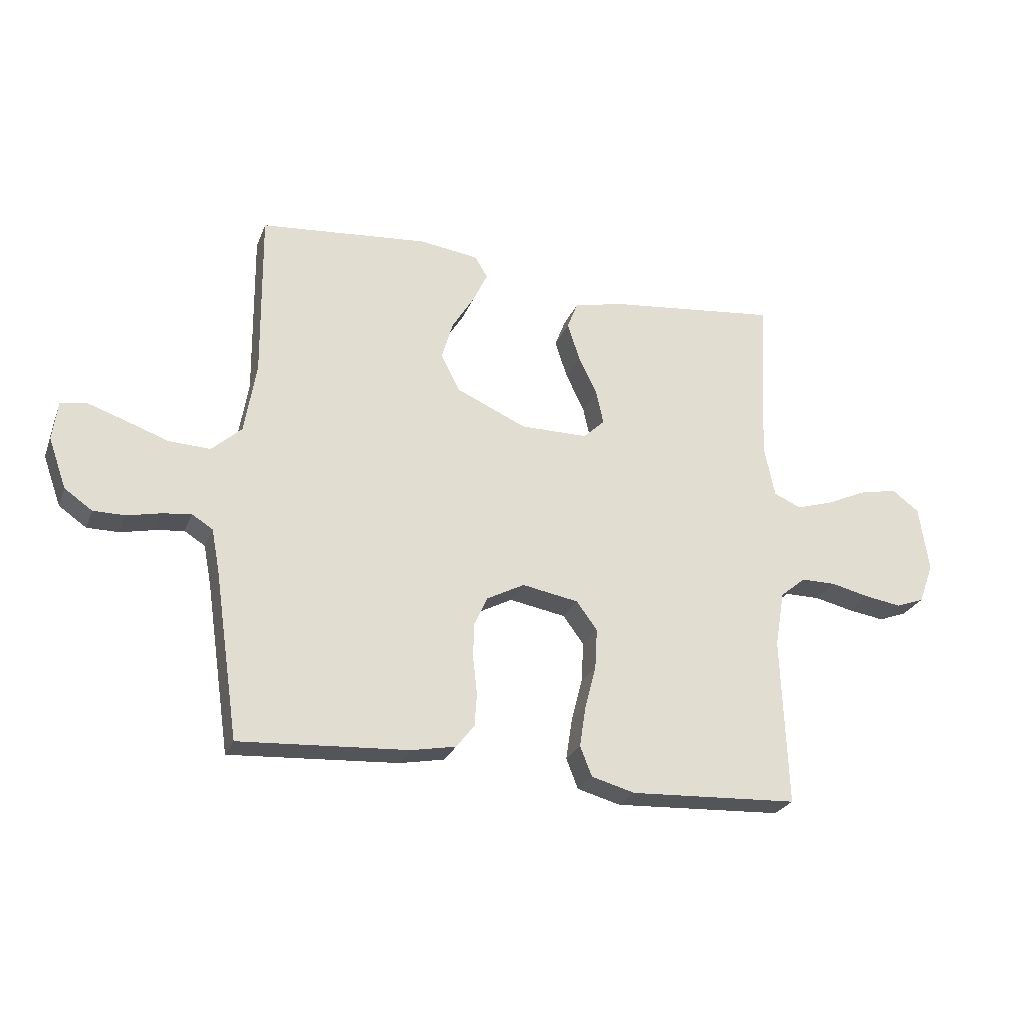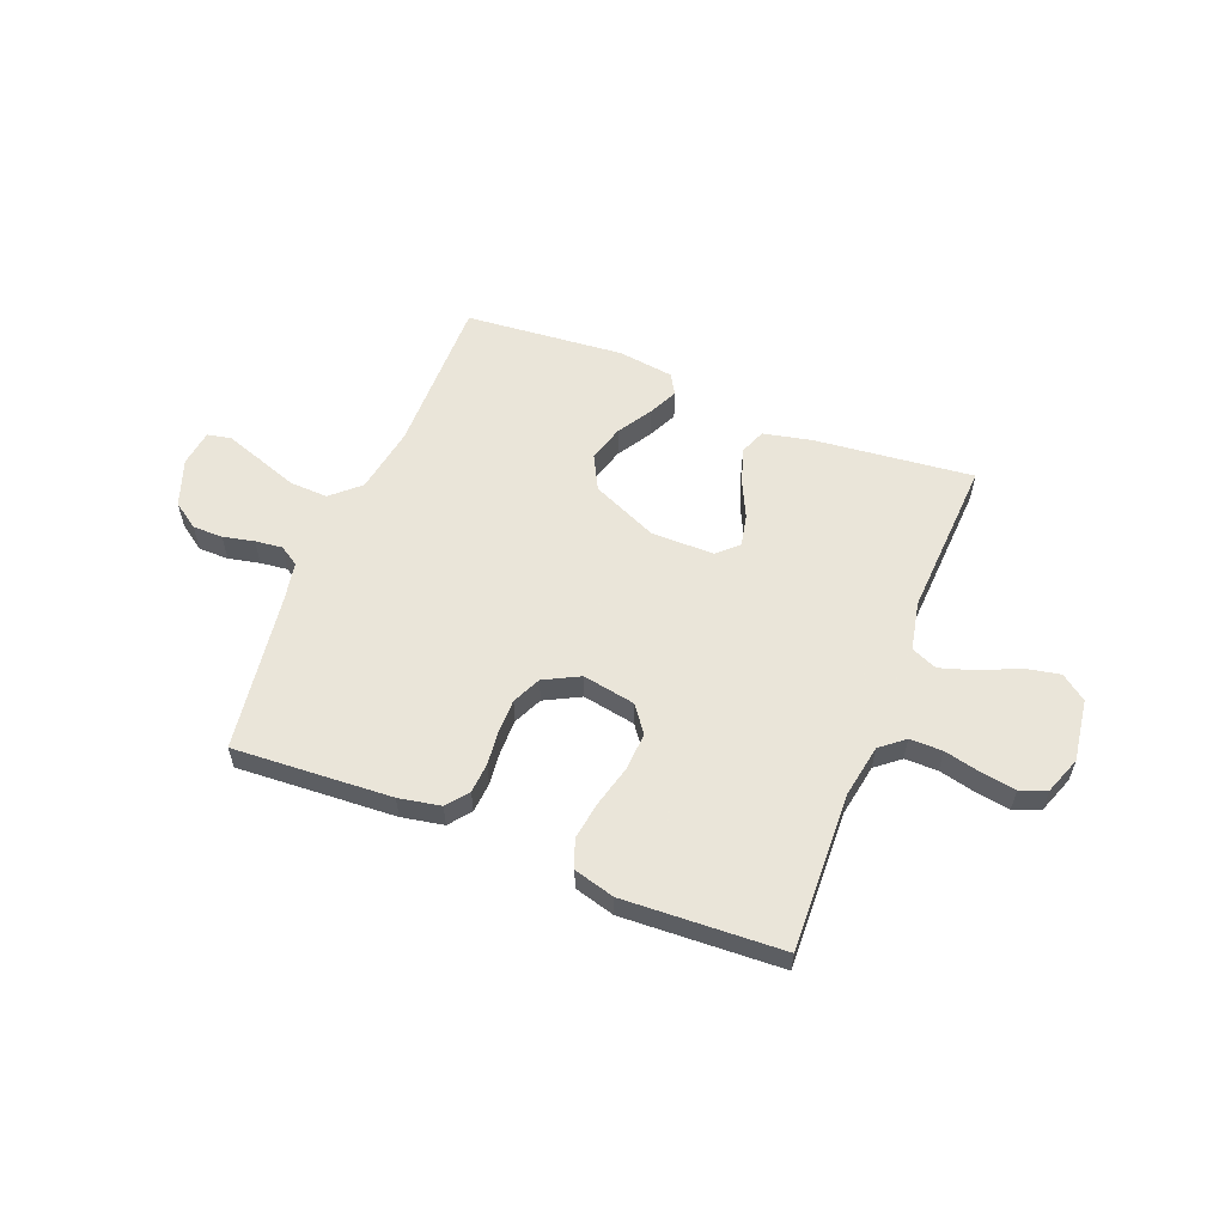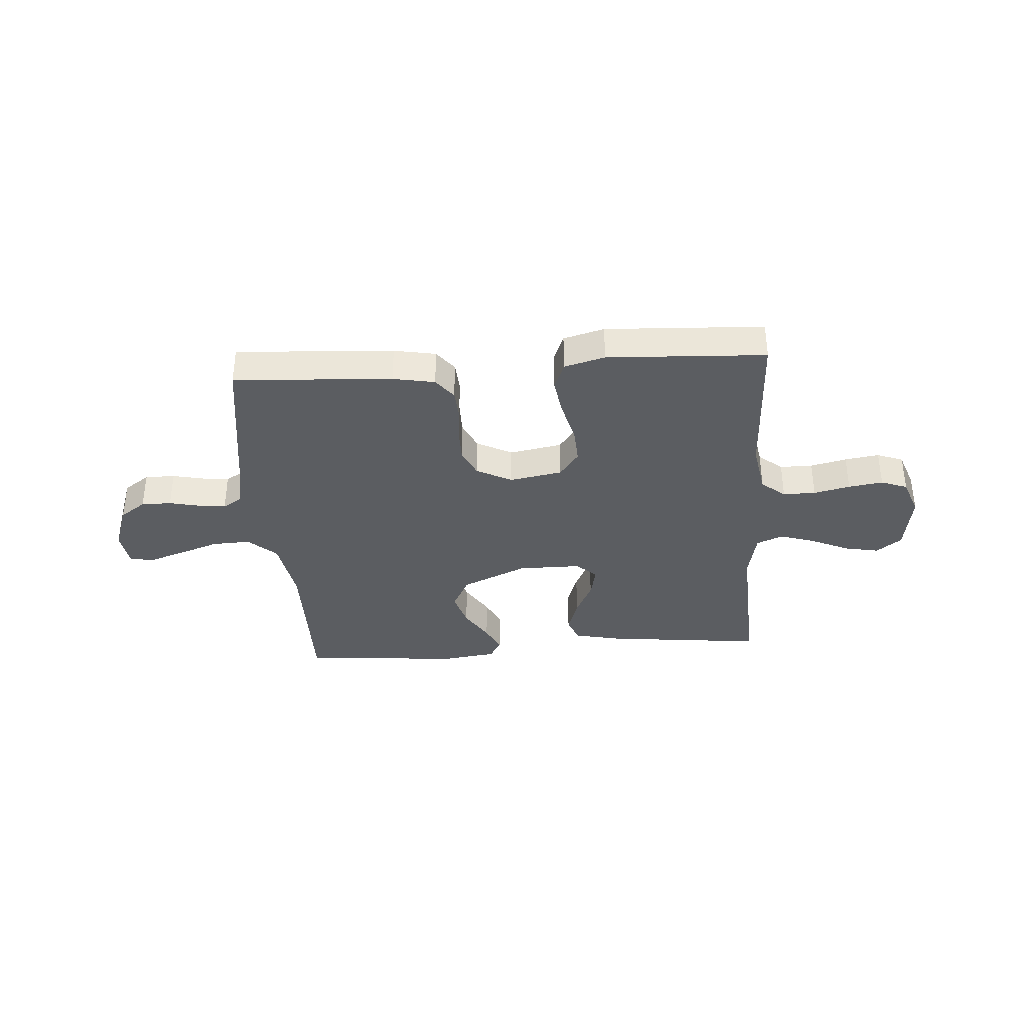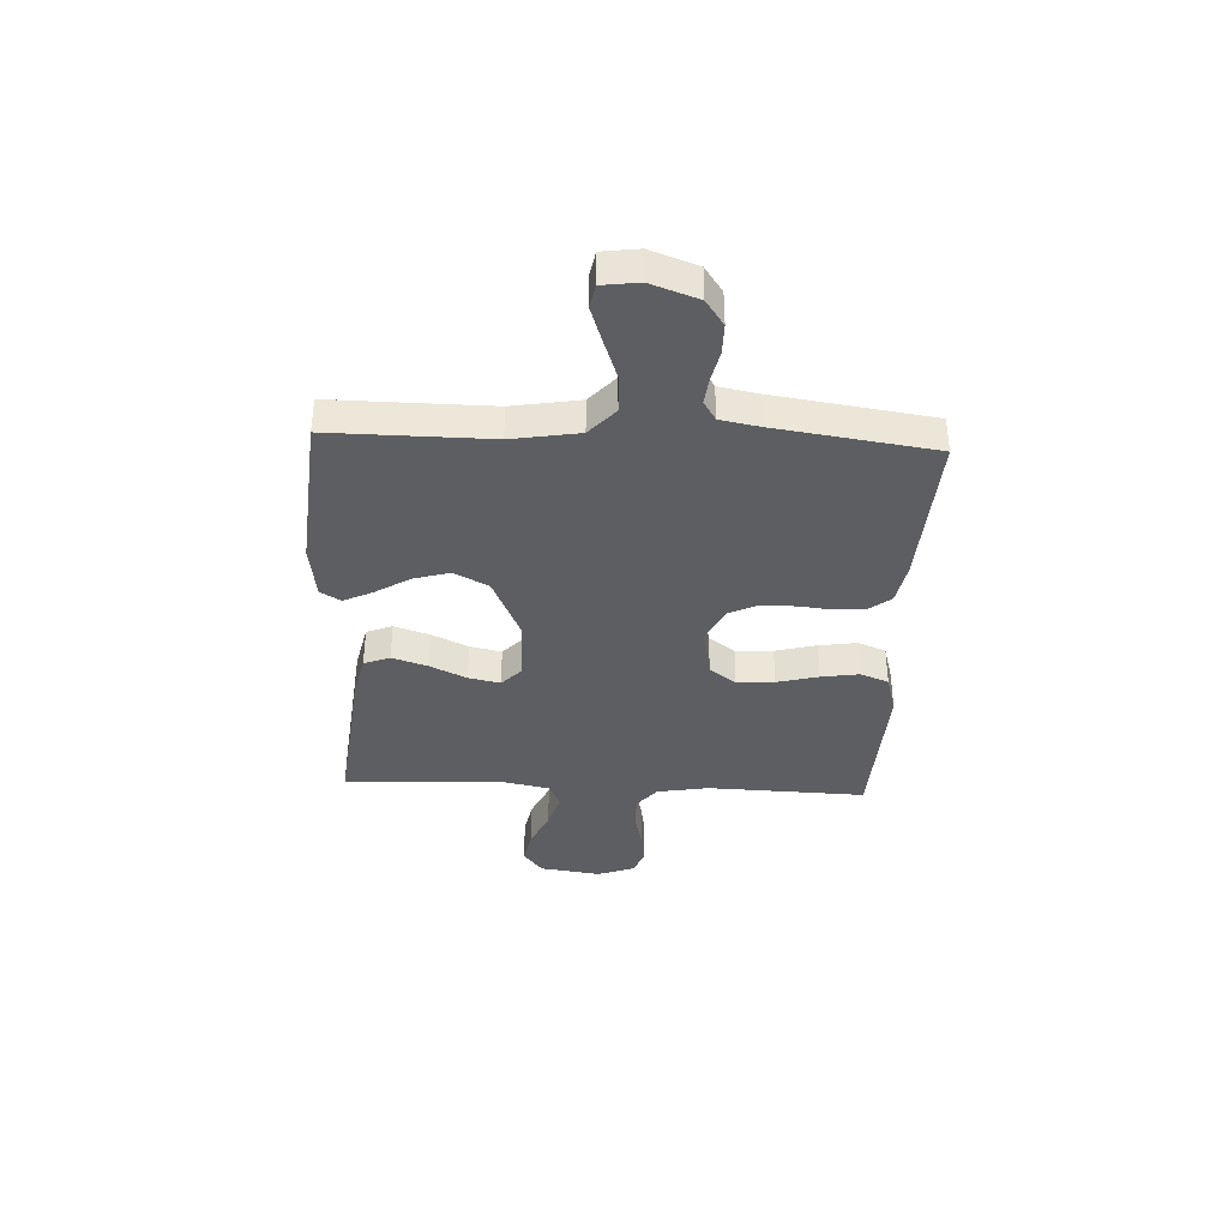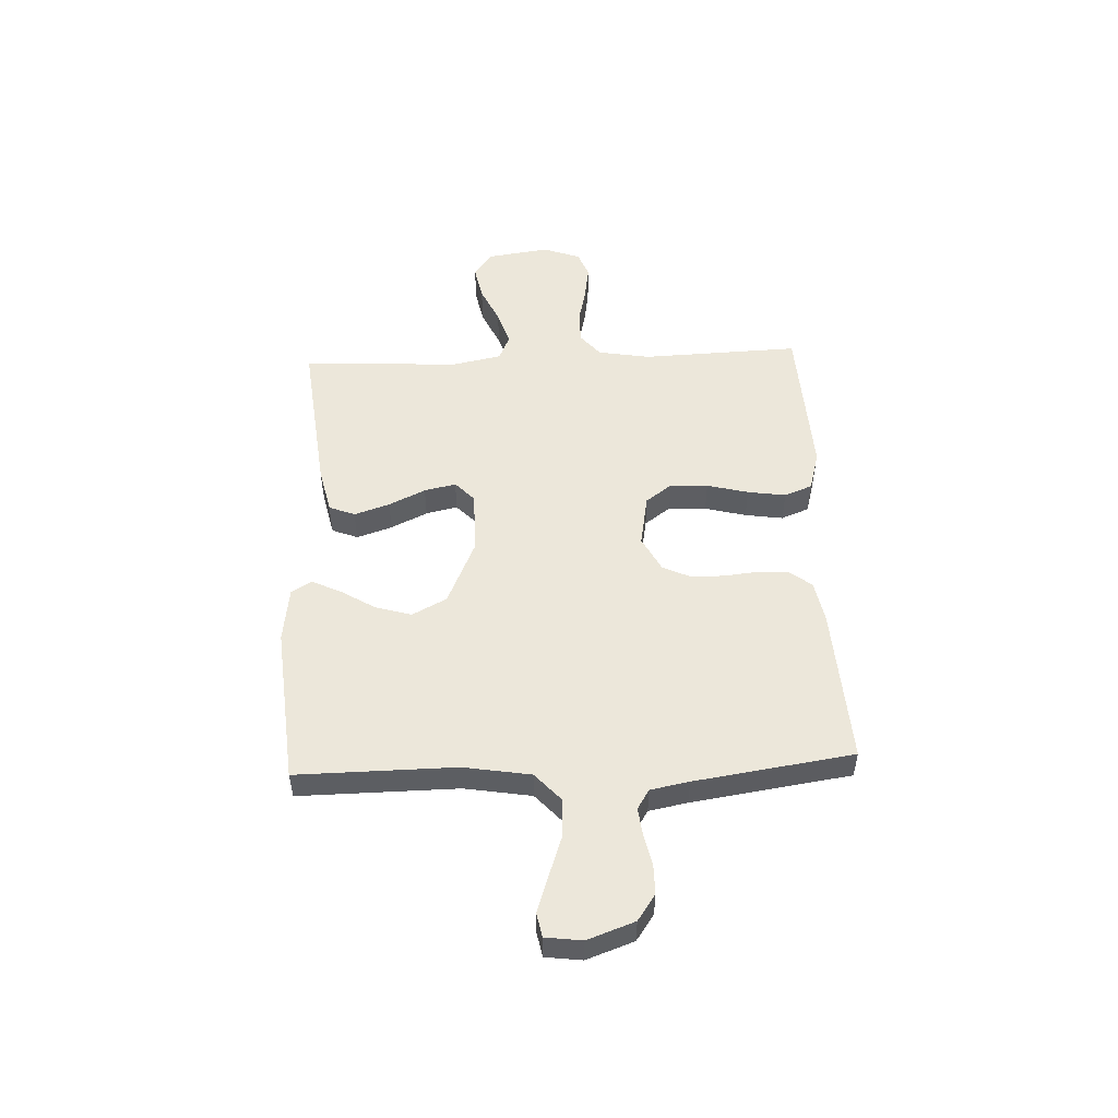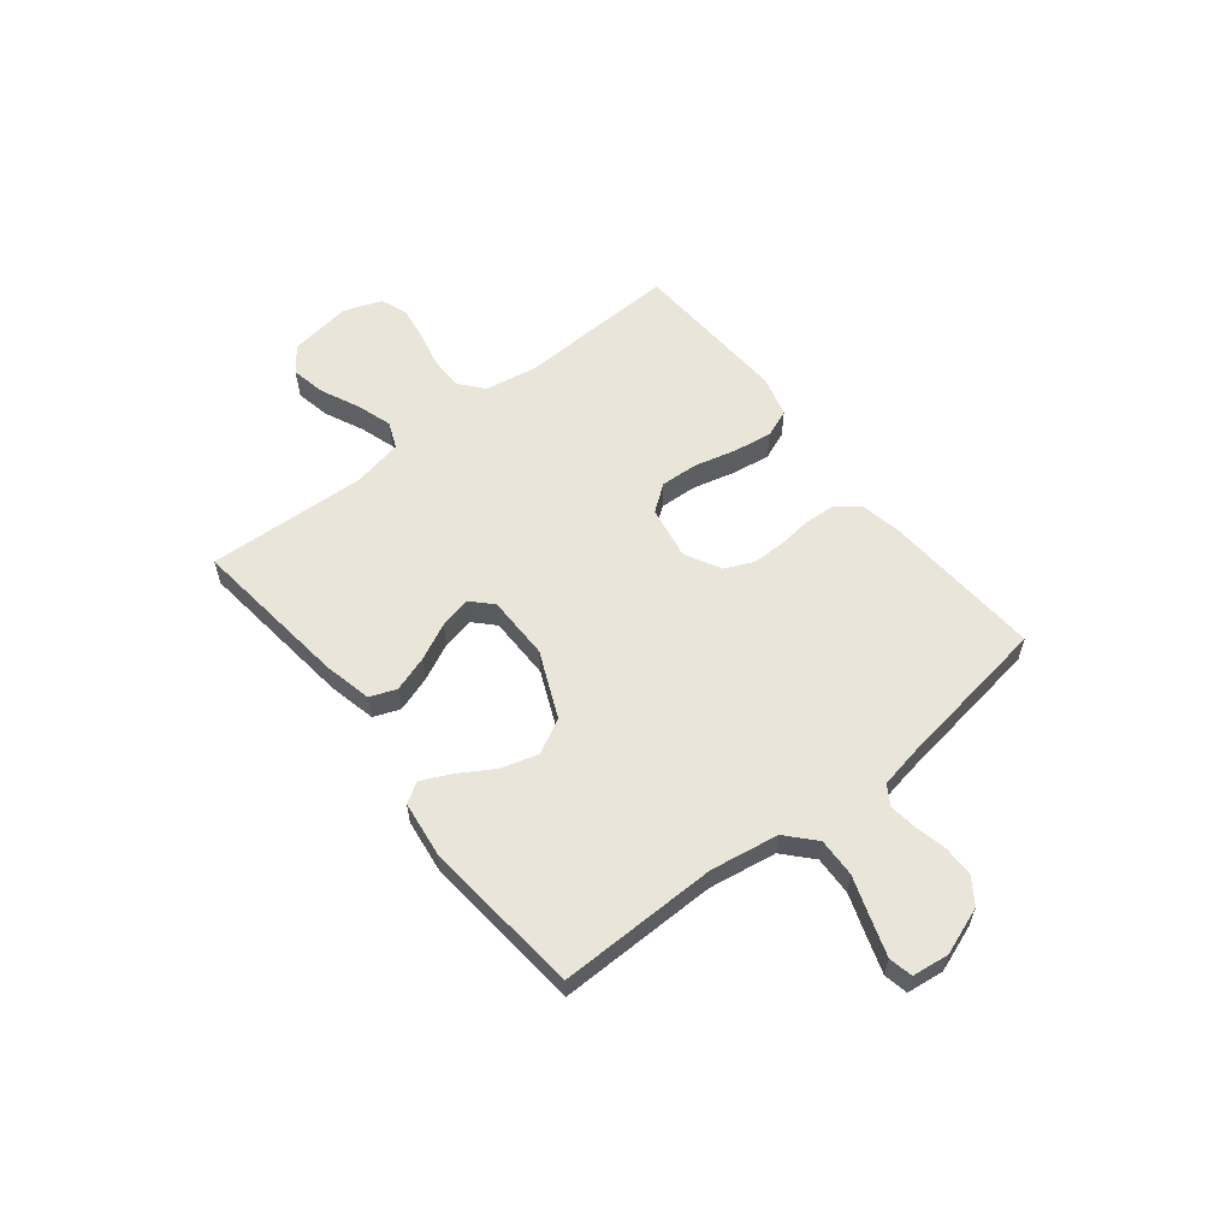
<metadata>
{"format":"obj","ext":"obj","renderer":"f3d","projection":"perspective","resolution":1024,"background":"white","views":[{"elev":-25.8,"azim":161.5,"up":"+Z"},{"elev":57.7,"azim":-158.3,"up":"+Y"},{"elev":-36.0,"azim":-175.9,"up":"+Y"},{"elev":-37.3,"azim":87.4,"up":"+Y"},{"elev":51.4,"azim":87.5,"up":"+Y"},{"elev":58.5,"azim":51.4,"up":"+Y"}]}
</metadata>
<code>
v -0.5 0.07 0.5
v -0.2 0.07 0.467
v -0.109 0.07 0.447
v -0.09 0.07 0.398
v -0.112 0.07 0.331
v -0.145 0.07 0.262
v -0.158 0.07 0.202
v -0.12 0.07 0.166
v 0 0.07 0.166
v 0.124 0.07 0.221
v 0.158 0.07 0.286
v 0.138 0.07 0.355
v 0.098 0.07 0.42
v 0.072 0.07 0.475
v 0.095 0.07 0.513
v 0.2 0.07 0.527
v 0.5 0.07 0.5
v 0.497 0.07 0.2
v 0.518 0.07 0.073
v 0.571 0.07 0.025
v 0.644 0.07 0.028
v 0.721 0.07 0.055
v 0.789 0.07 0.078
v 0.834 0.07 0.069
v 0.843 0.07 0
v 0.811 0.07 -0.089
v 0.762 0.07 -0.123
v 0.705 0.07 -0.123
v 0.646 0.07 -0.11
v 0.595 0.07 -0.104
v 0.558 0.07 -0.127
v 0.544 0.07 -0.2
v 0.5 0.07 -0.5
v 0.2 0.07 -0.482
v 0.121 0.07 -0.467
v 0.089 0.07 -0.426
v 0.085 0.07 -0.369
v 0.092 0.07 -0.305
v 0.092 0.07 -0.241
v 0.067 0.07 -0.187
v 0 0.07 -0.152
v -0.1 0.07 -0.17
v -0.137 0.07 -0.22
v -0.133 0.07 -0.291
v -0.113 0.07 -0.369
v -0.102 0.07 -0.441
v -0.123 0.07 -0.494
v -0.2 0.07 -0.515
v -0.5 0.07 -0.5
v -0.489 0.07 -0.2
v -0.506 0.07 -0.101
v -0.551 0.07 -0.064
v -0.613 0.07 -0.064
v -0.682 0.07 -0.08
v -0.747 0.07 -0.09
v -0.797 0.07 -0.071
v -0.823 0.07 0
v -0.806 0.07 0.117
v -0.758 0.07 0.153
v -0.692 0.07 0.14
v -0.62 0.07 0.107
v -0.553 0.07 0.086
v -0.504 0.07 0.107
v -0.485 0.07 0.2
v -0.5 0 0.5
v -0.2 0 0.467
v -0.109 0 0.447
v -0.09 0 0.398
v -0.112 0 0.331
v -0.145 0 0.262
v -0.158 0 0.202
v -0.12 0 0.166
v 0 0 0.166
v 0.124 0 0.221
v 0.158 0 0.286
v 0.138 0 0.355
v 0.098 0 0.42
v 0.072 0 0.475
v 0.095 0 0.513
v 0.2 0 0.527
v 0.5 0 0.5
v 0.497 0 0.2
v 0.518 0 0.073
v 0.571 0 0.025
v 0.644 0 0.028
v 0.721 0 0.055
v 0.789 0 0.078
v 0.834 0 0.069
v 0.843 0 0
v 0.811 0 -0.089
v 0.762 0 -0.123
v 0.705 0 -0.123
v 0.646 0 -0.11
v 0.595 0 -0.104
v 0.558 0 -0.127
v 0.544 0 -0.2
v 0.5 0 -0.5
v 0.2 0 -0.482
v 0.121 0 -0.467
v 0.089 0 -0.426
v 0.085 0 -0.369
v 0.092 0 -0.305
v 0.092 0 -0.241
v 0.067 0 -0.187
v 0 0 -0.152
v -0.1 0 -0.17
v -0.137 0 -0.22
v -0.133 0 -0.291
v -0.113 0 -0.369
v -0.102 0 -0.441
v -0.123 0 -0.494
v -0.2 0 -0.515
v -0.5 0 -0.5
v -0.489 0 -0.2
v -0.506 0 -0.101
v -0.551 0 -0.064
v -0.613 0 -0.064
v -0.682 0 -0.08
v -0.747 0 -0.09
v -0.797 0 -0.071
v -0.823 0 0
v -0.806 0 0.117
v -0.758 0 0.153
v -0.692 0 0.14
v -0.62 0 0.107
v -0.553 0 0.086
v -0.504 0 0.107
v -0.485 0 0.2
f 59 60 61
f 58 59 61
f 57 58 61
f 56 57 61
f 55 56 61
f 54 55 61
f 53 54 61
f 52 53 61 62
f 51 52 62 63
f 48 49 50
f 47 48 50
f 46 47 50
f 45 46 50
f 44 45 50
f 51 63 64
f 50 51 64
f 44 50 64
f 43 44 64
f 36 37 38
f 35 36 38
f 34 35 38
f 33 34 38
f 32 33 38
f 31 32 38 39
f 30 31 39 40
f 27 28 29
f 26 27 29
f 25 26 29
f 24 25 29
f 23 24 29
f 22 23 29
f 21 22 29
f 20 21 29 30
f 30 40 41
f 20 30 41
f 19 20 41
f 16 17 18
f 15 16 18
f 14 15 18
f 13 14 18
f 12 13 18
f 11 12 18 19
f 4 5 6
f 3 4 6
f 2 3 6
f 1 2 6
f 64 1 6
f 64 6 7
f 64 7 8
f 43 64 8
f 42 43 8
f 41 42 8 9
f 10 11 19 41
f 9 10 41
f 125 124 123
f 125 123 122
f 125 122 121
f 125 121 120
f 125 120 119
f 125 119 118
f 125 118 117
f 126 125 117 116
f 127 126 116 115
f 114 113 112
f 114 112 111
f 114 111 110
f 114 110 109
f 114 109 108
f 128 127 115
f 128 115 114
f 128 114 108
f 128 108 107
f 102 101 100
f 102 100 99
f 102 99 98
f 102 98 97
f 102 97 96
f 103 102 96 95
f 104 103 95 94
f 93 92 91
f 93 91 90
f 93 90 89
f 93 89 88
f 93 88 87
f 93 87 86
f 93 86 85
f 94 93 85 84
f 105 104 94
f 105 94 84
f 105 84 83
f 82 81 80
f 82 80 79
f 82 79 78
f 82 78 77
f 82 77 76
f 83 82 76 75
f 70 69 68
f 70 68 67
f 70 67 66
f 70 66 65
f 70 65 128
f 71 70 128
f 72 71 128
f 72 128 107
f 72 107 106
f 73 72 106 105
f 105 83 75 74
f 105 74 73
f 1 65 66 2
f 2 66 67 3
f 3 67 68 4
f 4 68 69 5
f 5 69 70 6
f 6 70 71 7
f 7 71 72 8
f 8 72 73 9
f 9 73 74 10
f 10 74 75 11
f 11 75 76 12
f 12 76 77 13
f 13 77 78 14
f 14 78 79 15
f 15 79 80 16
f 16 80 81 17
f 17 81 82 18
f 18 82 83 19
f 19 83 84 20
f 20 84 85 21
f 21 85 86 22
f 22 86 87 23
f 23 87 88 24
f 24 88 89 25
f 25 89 90 26
f 26 90 91 27
f 27 91 92 28
f 28 92 93 29
f 29 93 94 30
f 30 94 95 31
f 31 95 96 32
f 32 96 97 33
f 33 97 98 34
f 34 98 99 35
f 35 99 100 36
f 36 100 101 37
f 37 101 102 38
f 38 102 103 39
f 39 103 104 40
f 40 104 105 41
f 41 105 106 42
f 42 106 107 43
f 43 107 108 44
f 44 108 109 45
f 45 109 110 46
f 46 110 111 47
f 47 111 112 48
f 48 112 113 49
f 49 113 114 50
f 50 114 115 51
f 51 115 116 52
f 52 116 117 53
f 53 117 118 54
f 54 118 119 55
f 55 119 120 56
f 56 120 121 57
f 57 121 122 58
f 58 122 123 59
f 59 123 124 60
f 60 124 125 61
f 61 125 126 62
f 62 126 127 63
f 63 127 128 64
f 64 128 65 1

</code>
